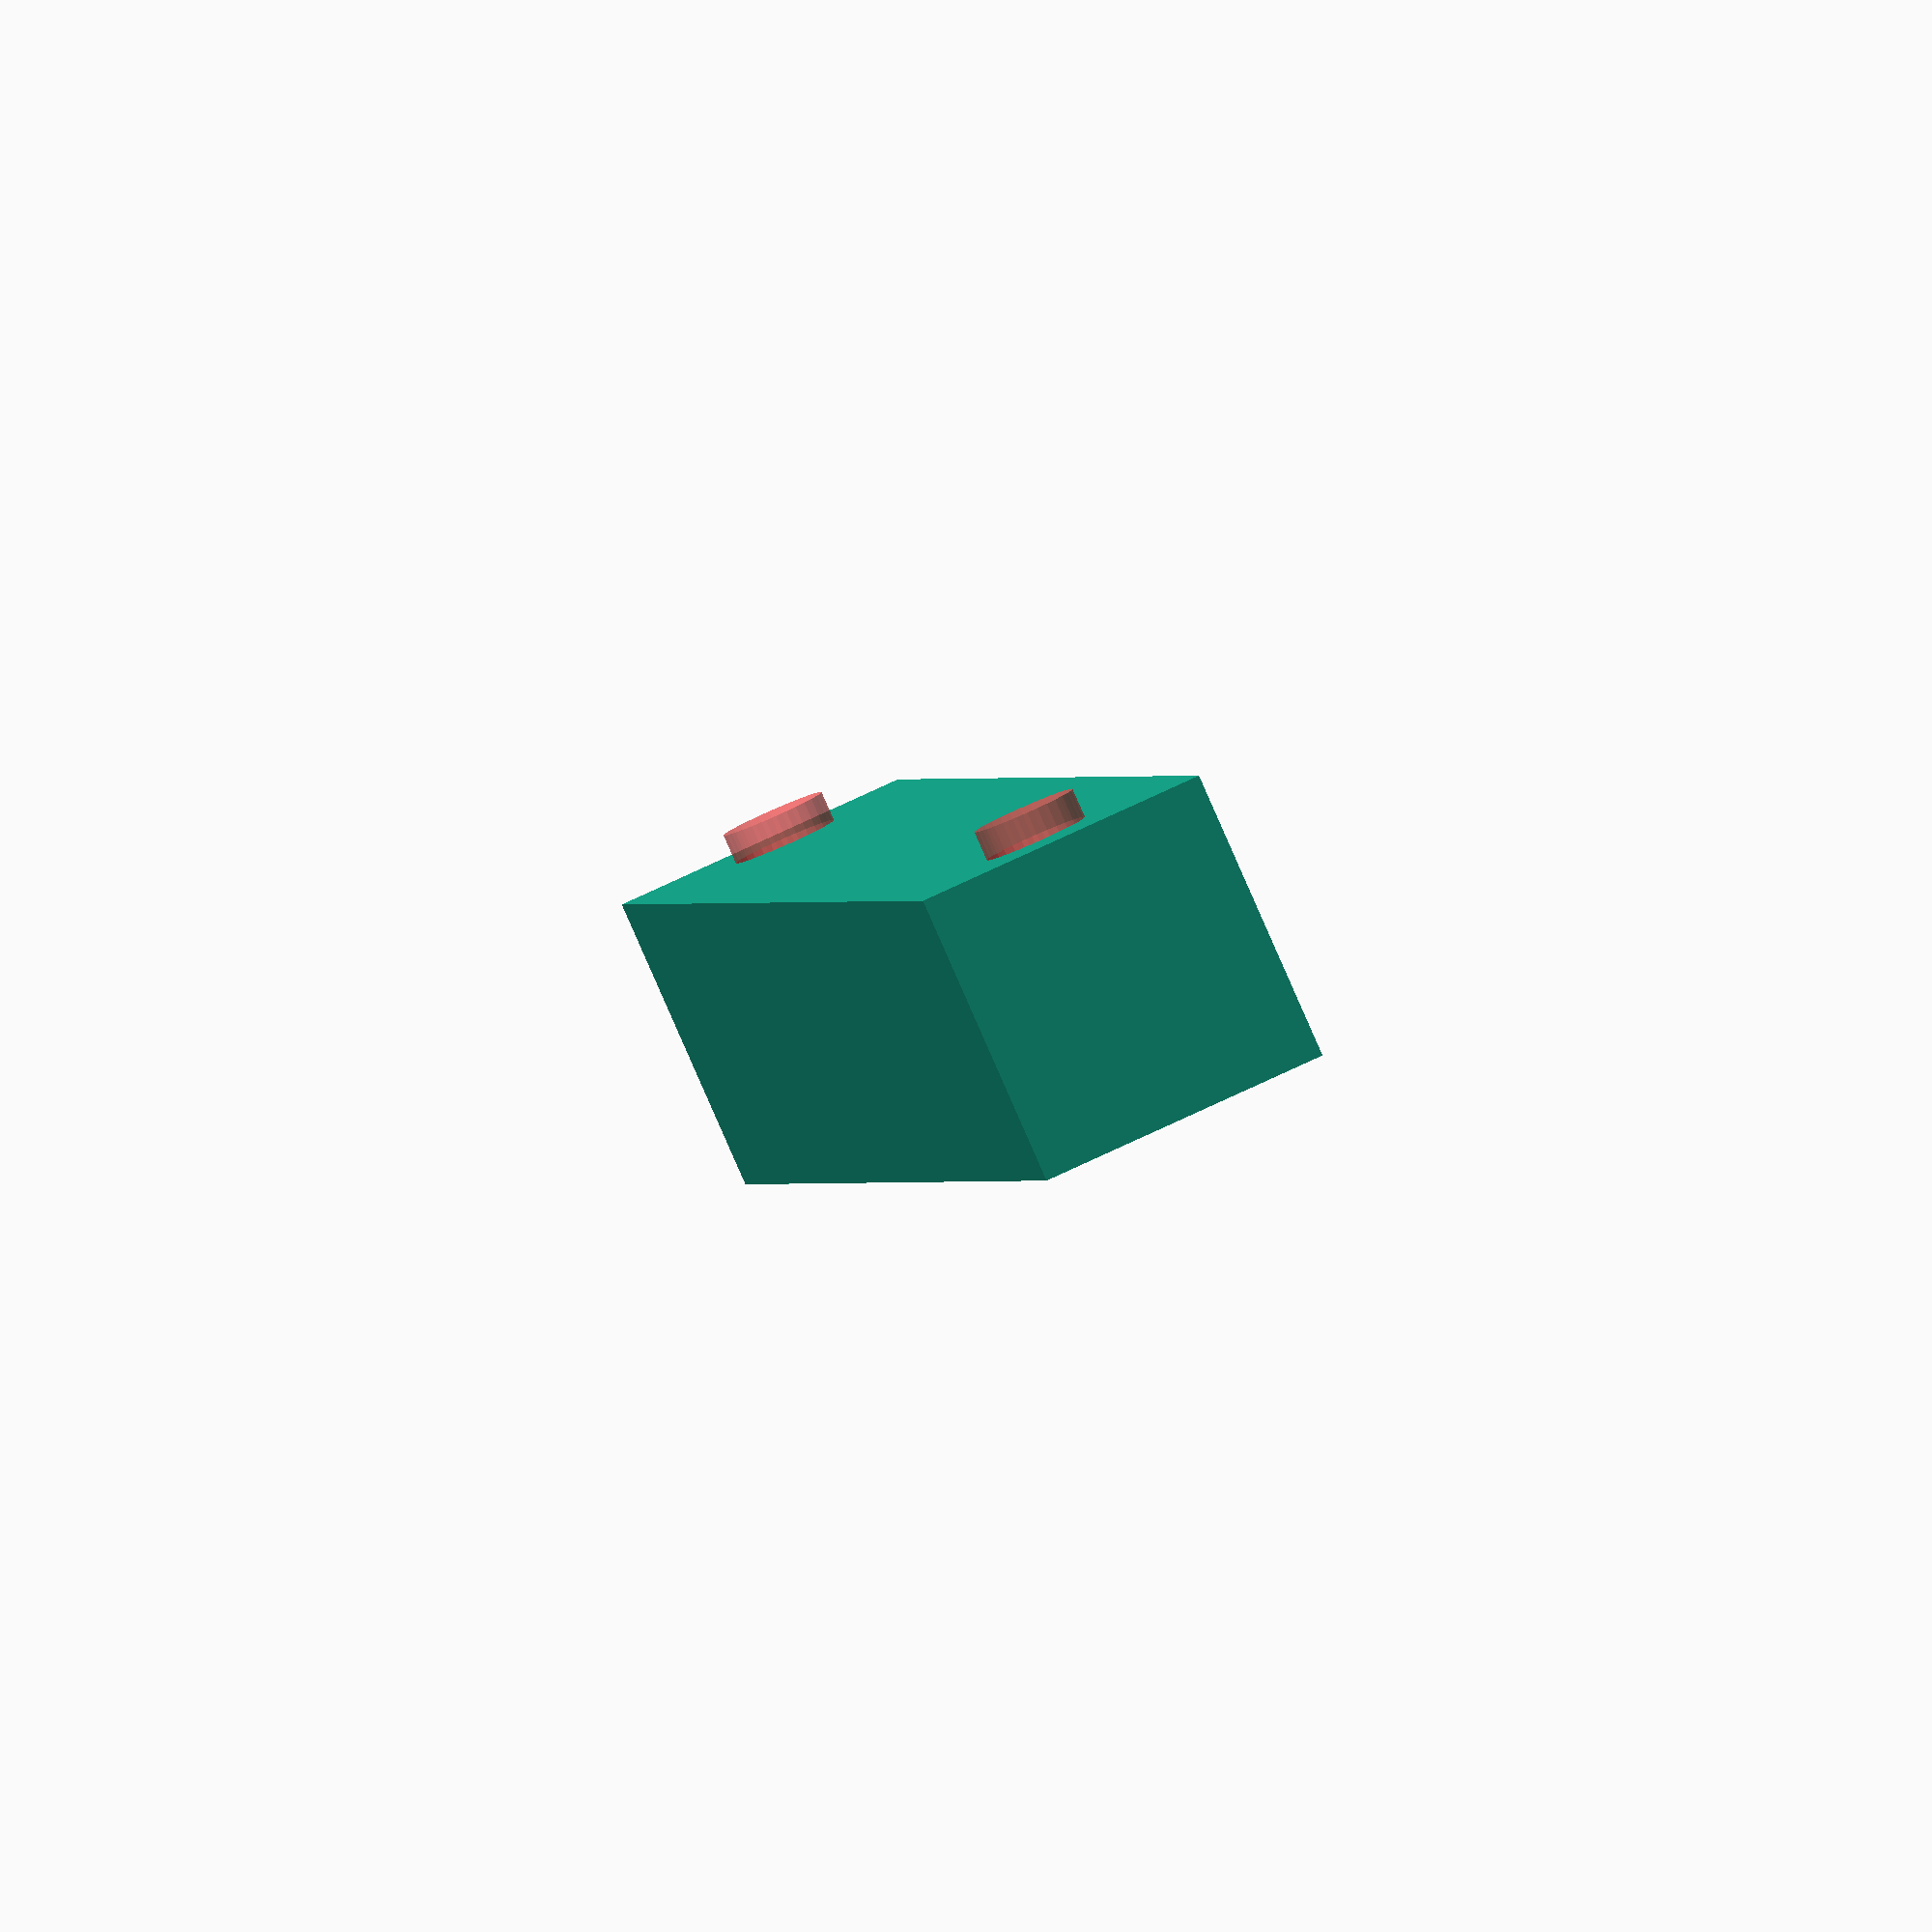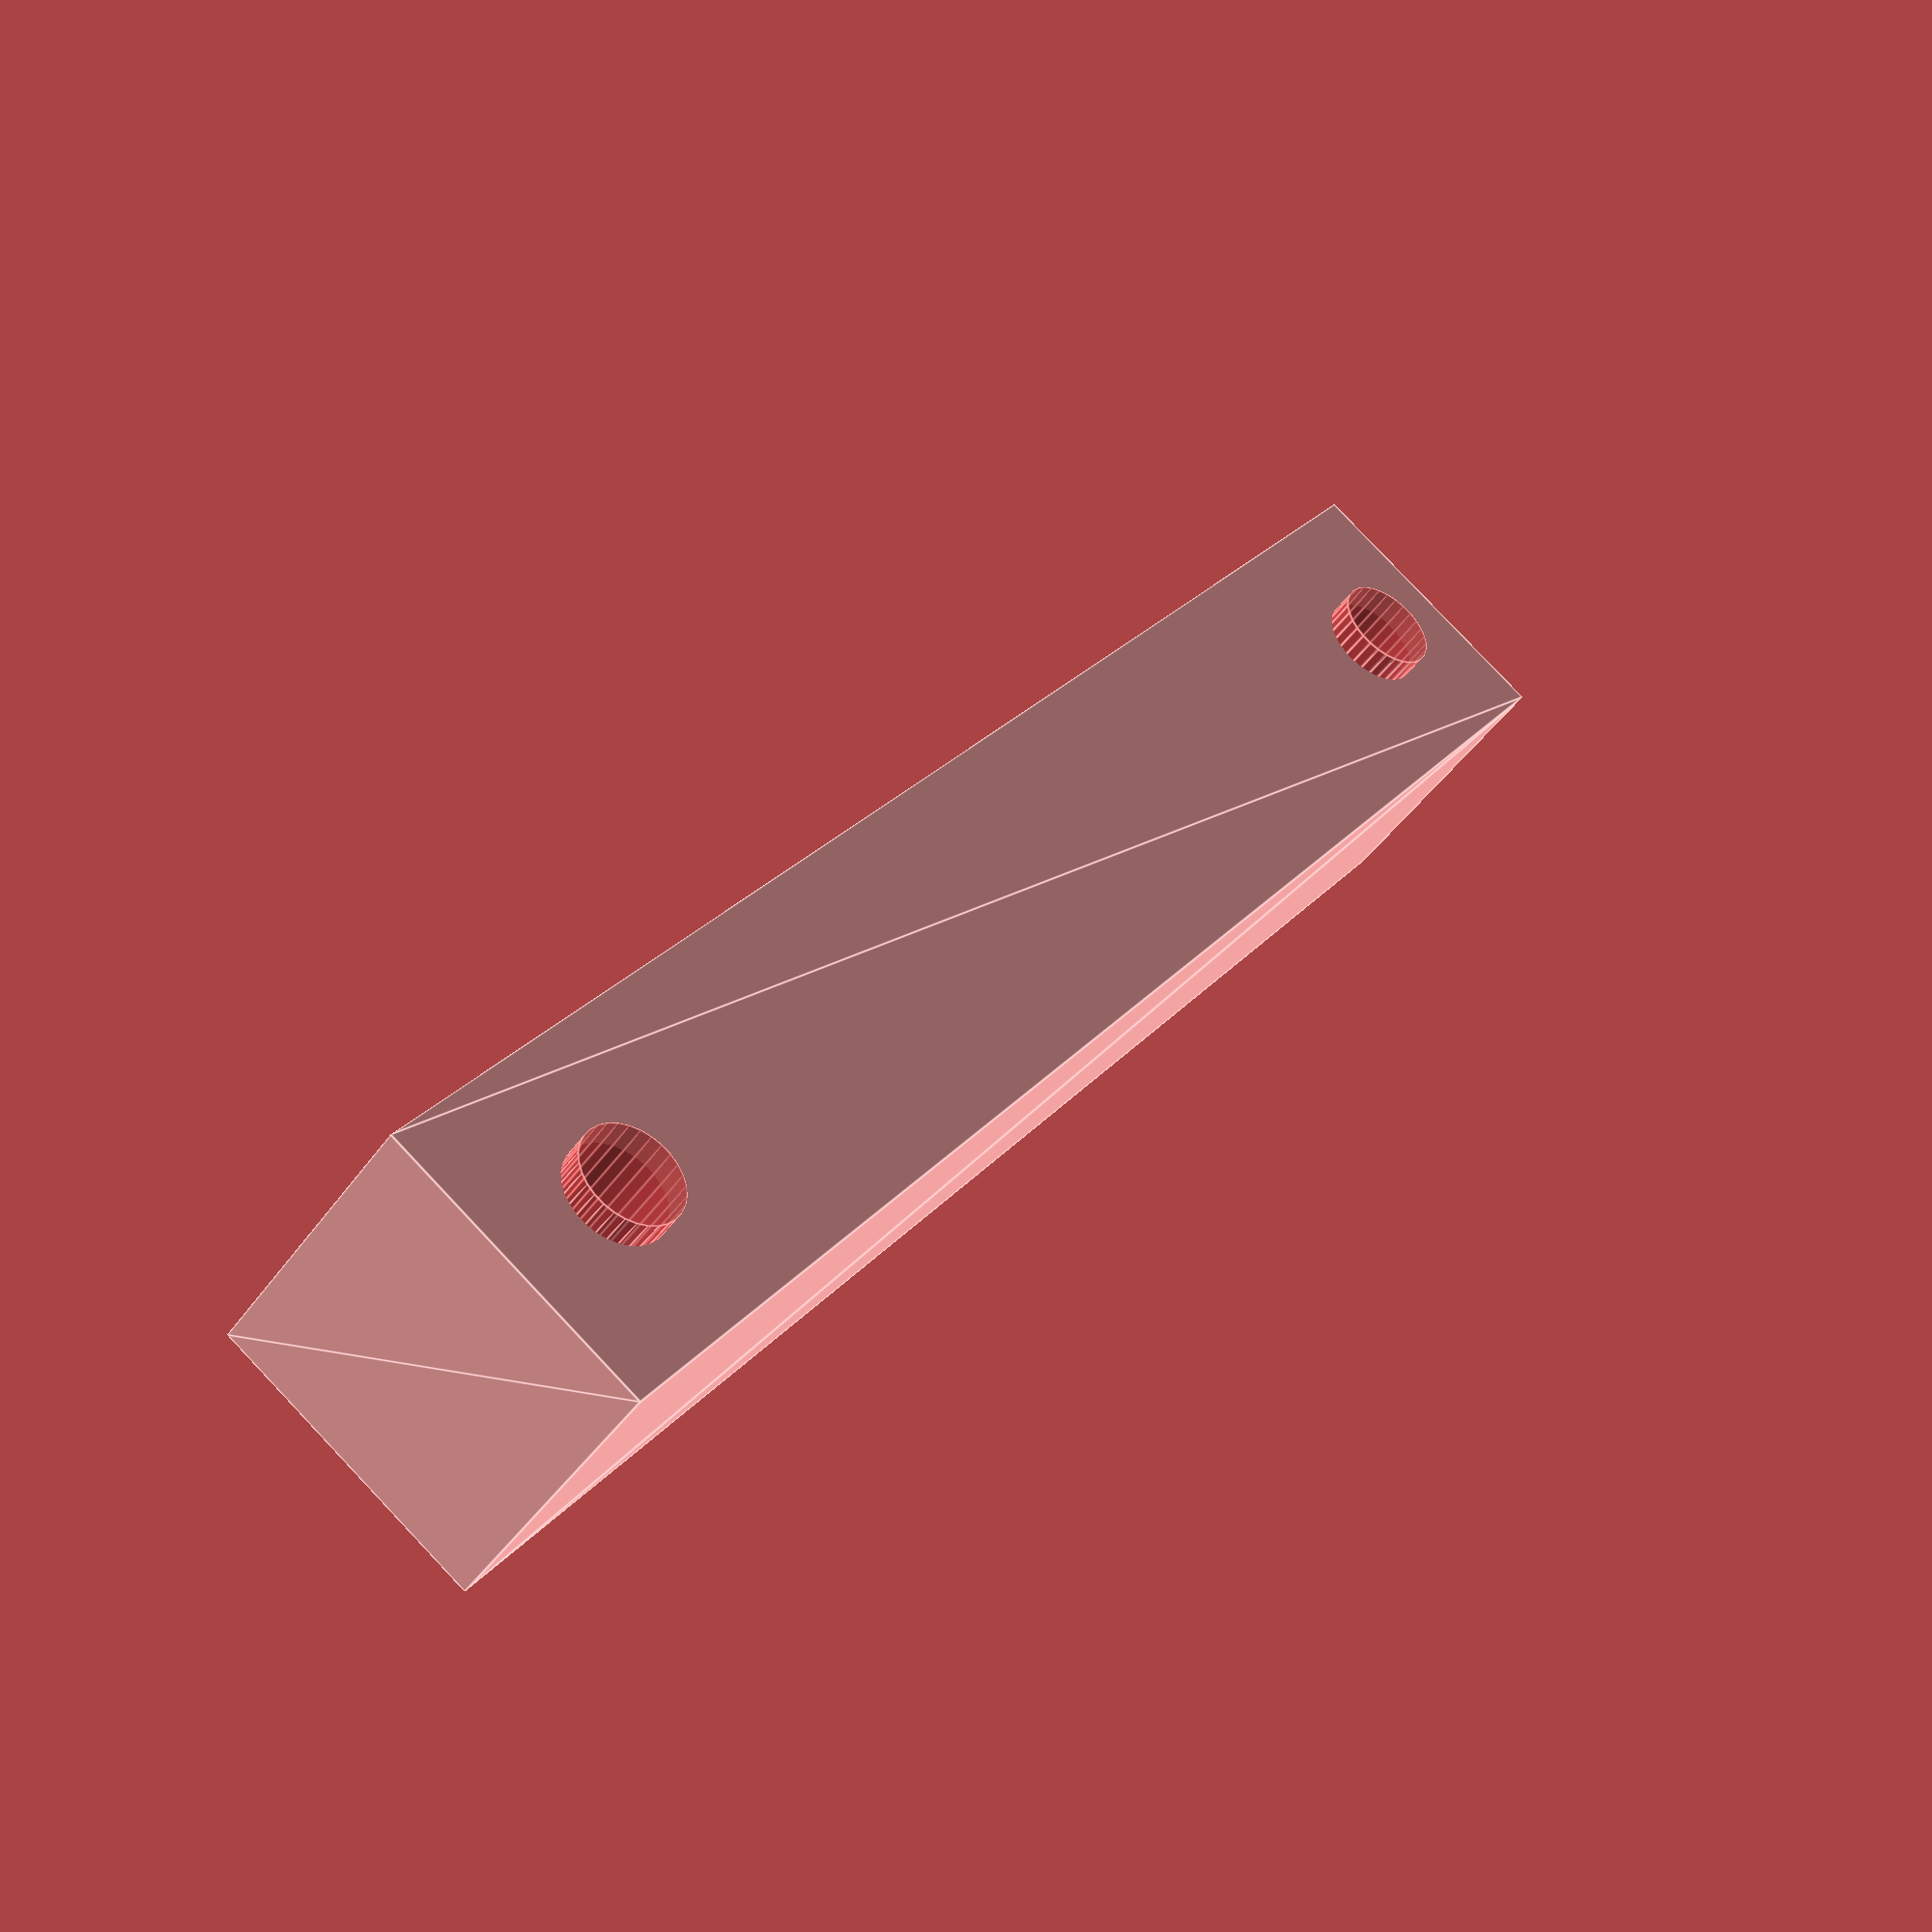
<openscad>
$fs=0.1;
boxLength = 10;
boxWidth = 60;

makesHoles();

module makesHoles() {
    union() {
        difference() {
            squareBox(boxLength,boxWidth);
            tube(5,5);
            tube(5,boxWidth-5);
        }
    }
}

module squareBox(length,width) {
    linear_extrude(height=10,convexity=8){
        square([length,width]);
    }
}

module tube(height,location) {
    translate([-1,location,height]) {
        rotate([0,90,0]) {
            #cylinder(d=3.5,h=7); 
        }
    }
}
</openscad>
<views>
elev=290.2 azim=22.1 roll=64.2 proj=o view=solid
elev=97.5 azim=317.7 roll=223.4 proj=p view=edges
</views>
